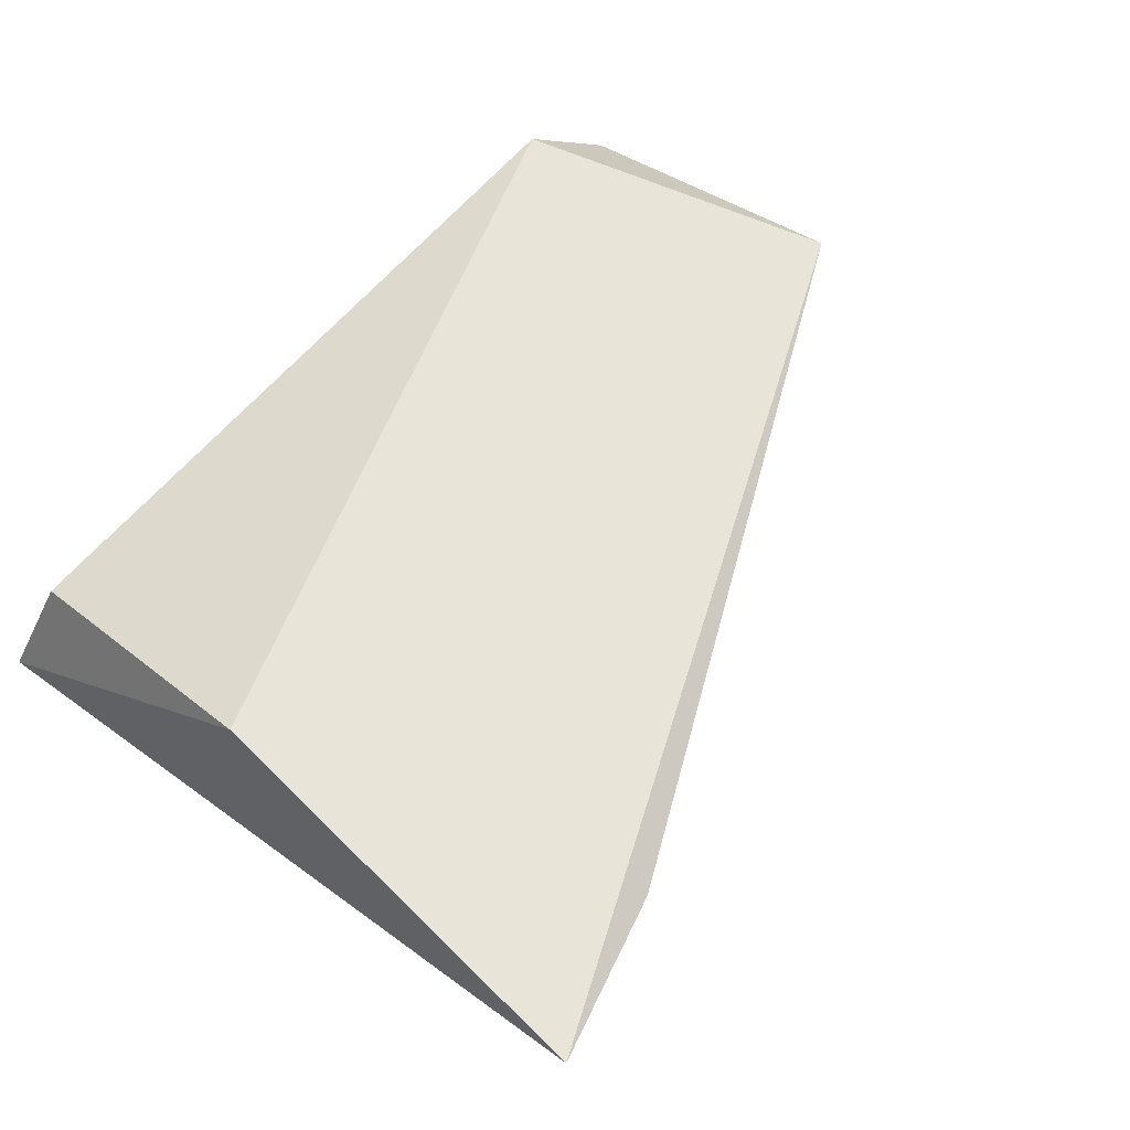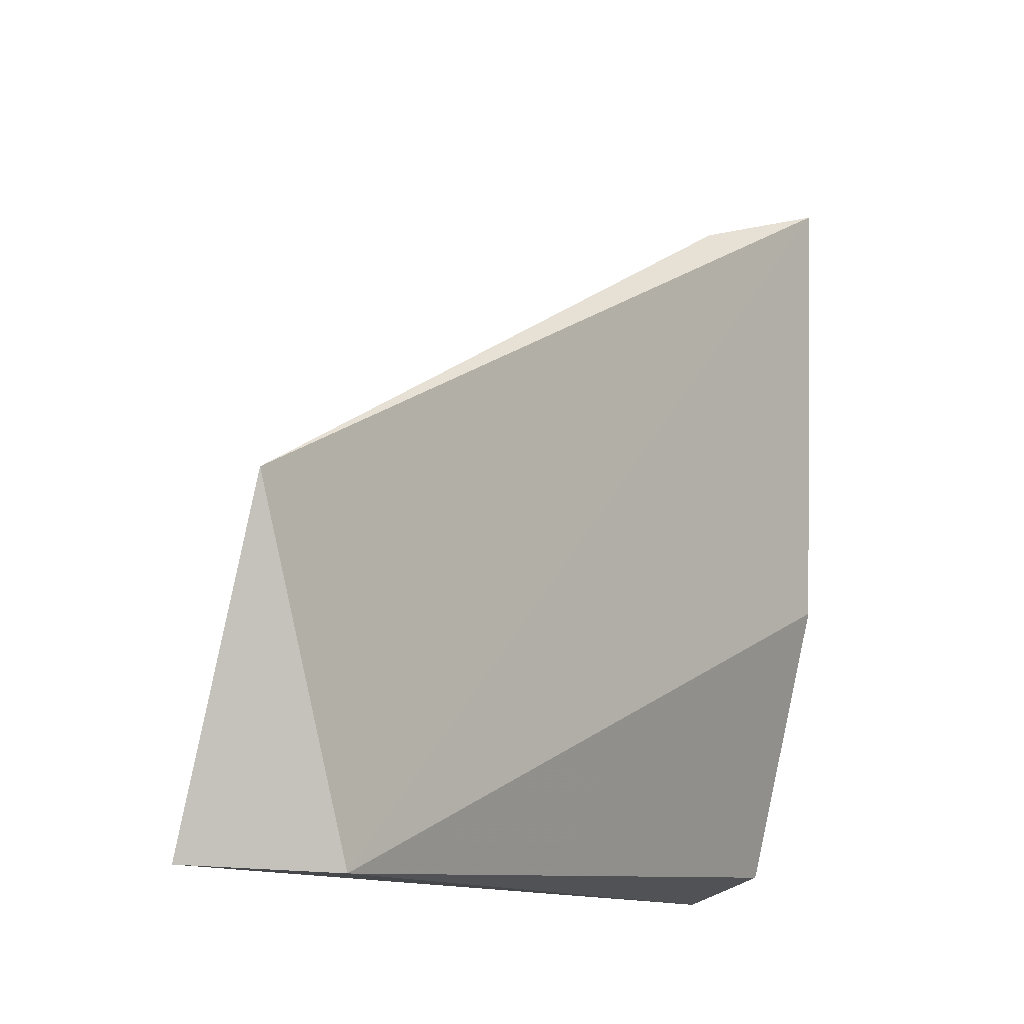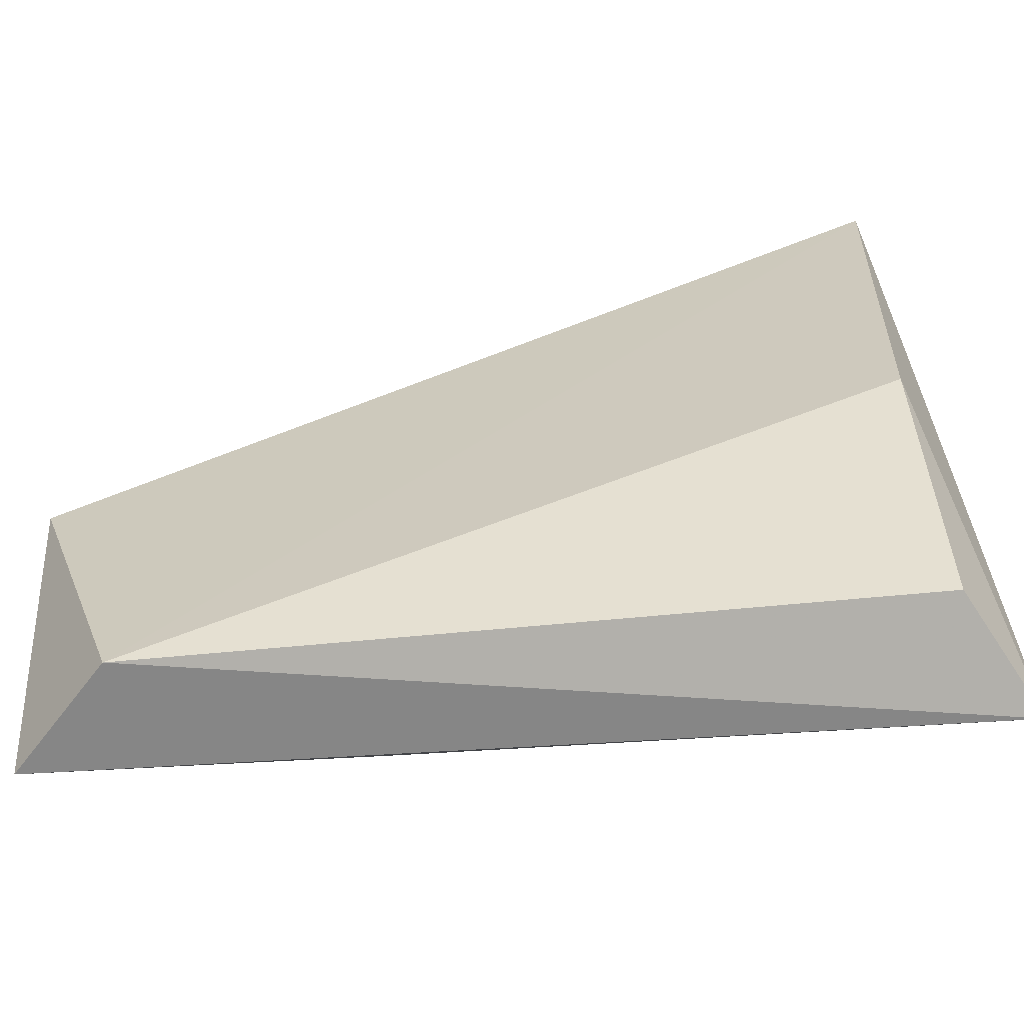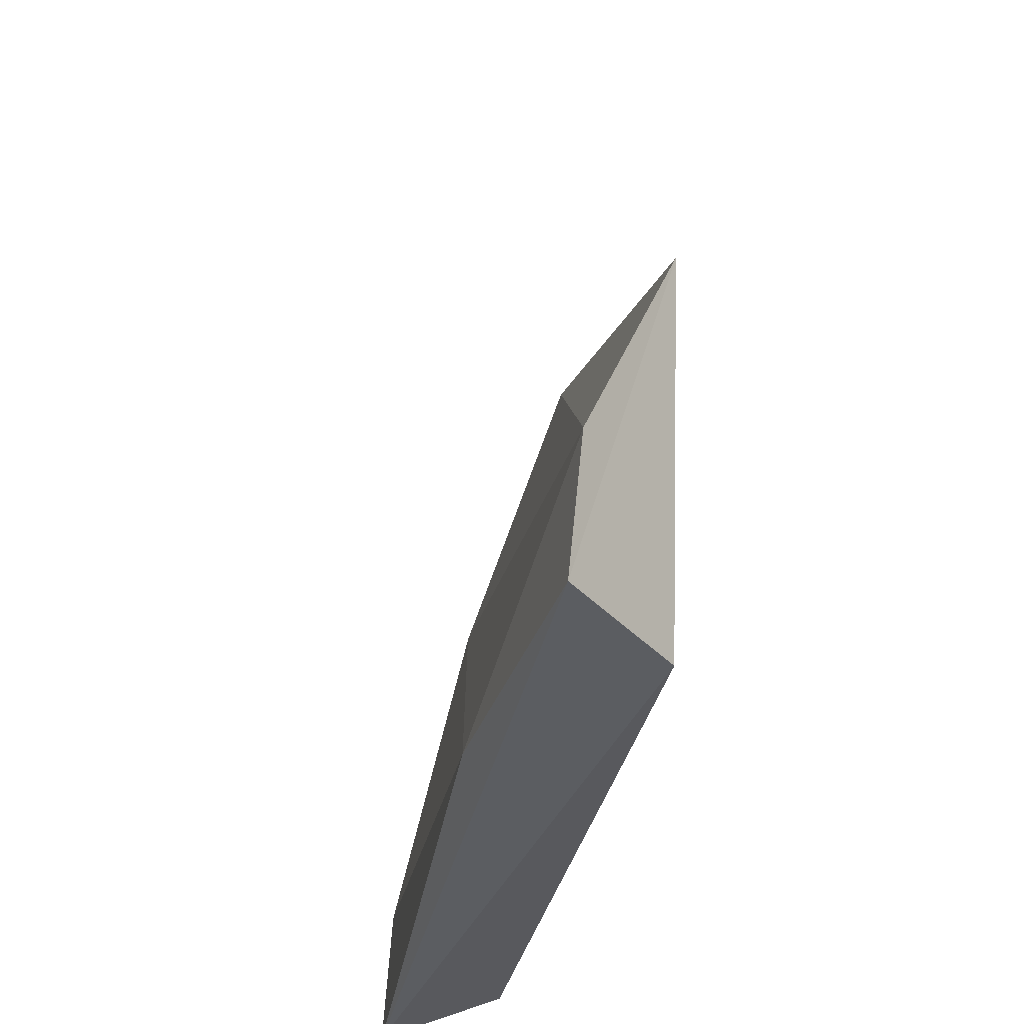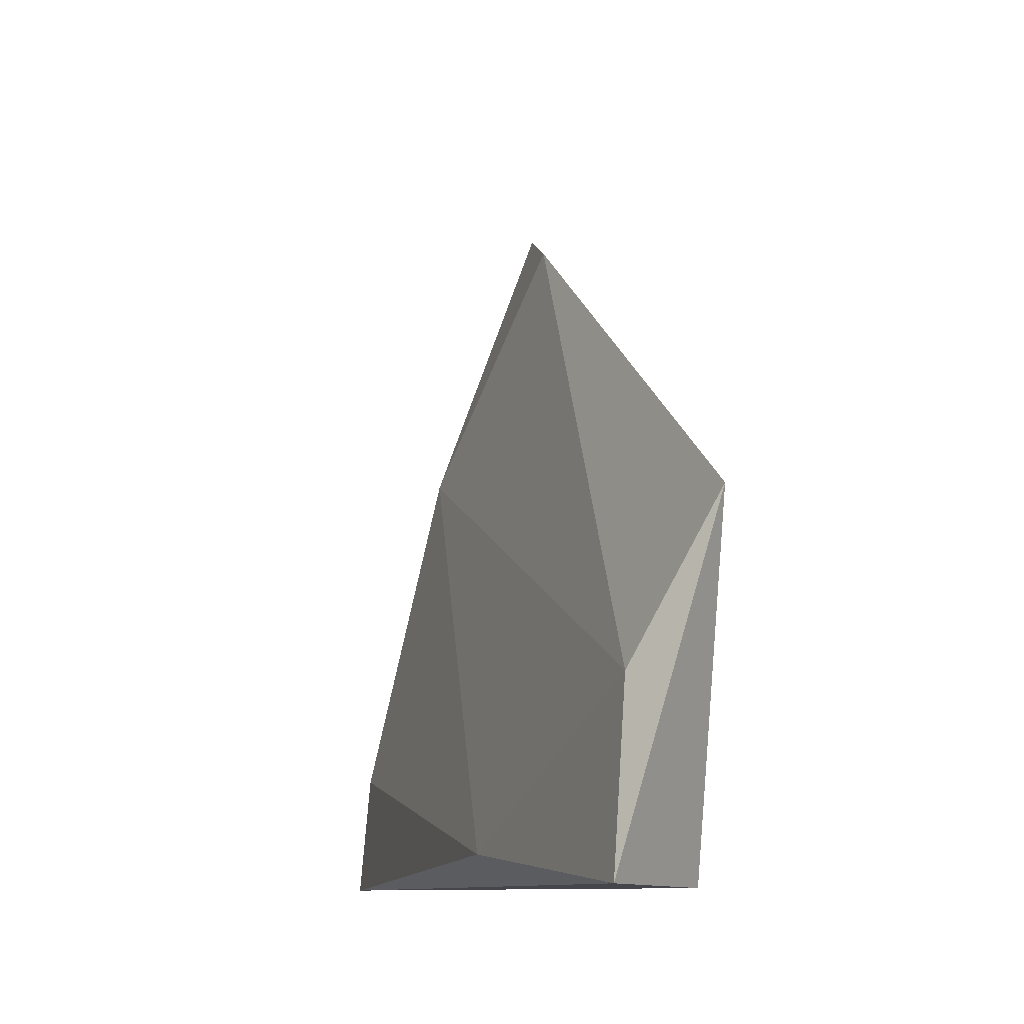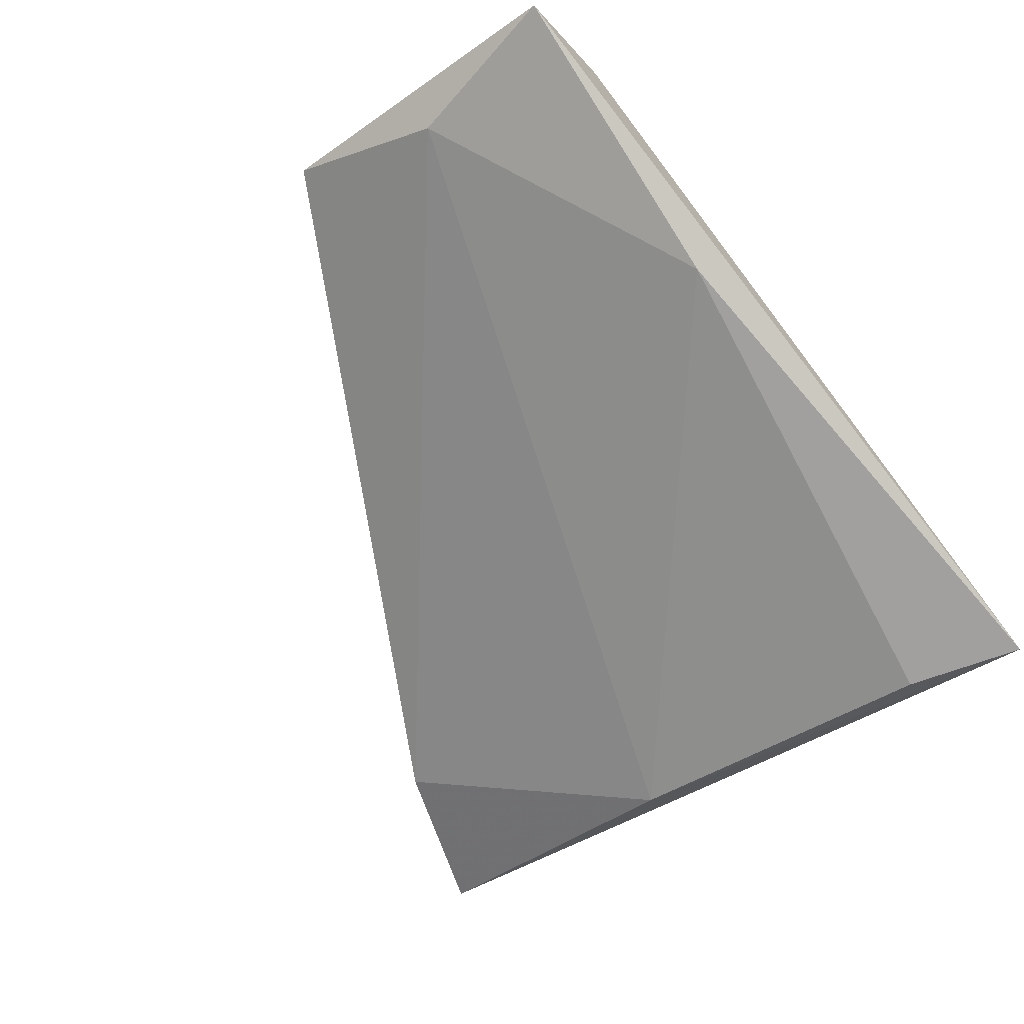
<metadata>
{"format":"obj","ext":"obj","renderer":"f3d","projection":"perspective","resolution":1024,"background":"white","views":[{"elev":59.9,"azim":-47.0,"up":"+Y"},{"elev":-10.0,"azim":129.6,"up":"+Z"},{"elev":-64.4,"azim":-168.7,"up":"+Z"},{"elev":-33.6,"azim":84.9,"up":"+Z"},{"elev":-7.8,"azim":79.9,"up":"+Z"},{"elev":-70.4,"azim":126.4,"up":"+Y"}]}
</metadata>
<code>
v 0.2531 0.3104 0.3346
v 0.2574 0.3083 0.3156
v 0.2574 0.3188 0.3514
v 0.1817 0.3167 0.3913
v 0.2216 0.302 0.3178
v 0.1591 0.297 0.3125
v 0.2454 0.319 0.3149
v 0.1627 0.2978 0.3262
v 0.1627 0.3188 0.3977
v 0.1648 0.3104 0.3156
v 0.1648 0.3062 0.364
v 0.1648 0.3188 0.3472
f 11 8 5
f 2 6 7
f 2 7 3
f 3 7 9
f 12 6 9
f 7 12 9
f 4 3 9
f 6 12 10
f 7 6 10
f 12 7 10
f 3 4 1
f 2 3 1
f 6 8 11
f 4 9 11
f 9 6 11
f 1 4 11
f 1 11 5
f 8 6 5
f 6 2 5
f 2 1 5

</code>
